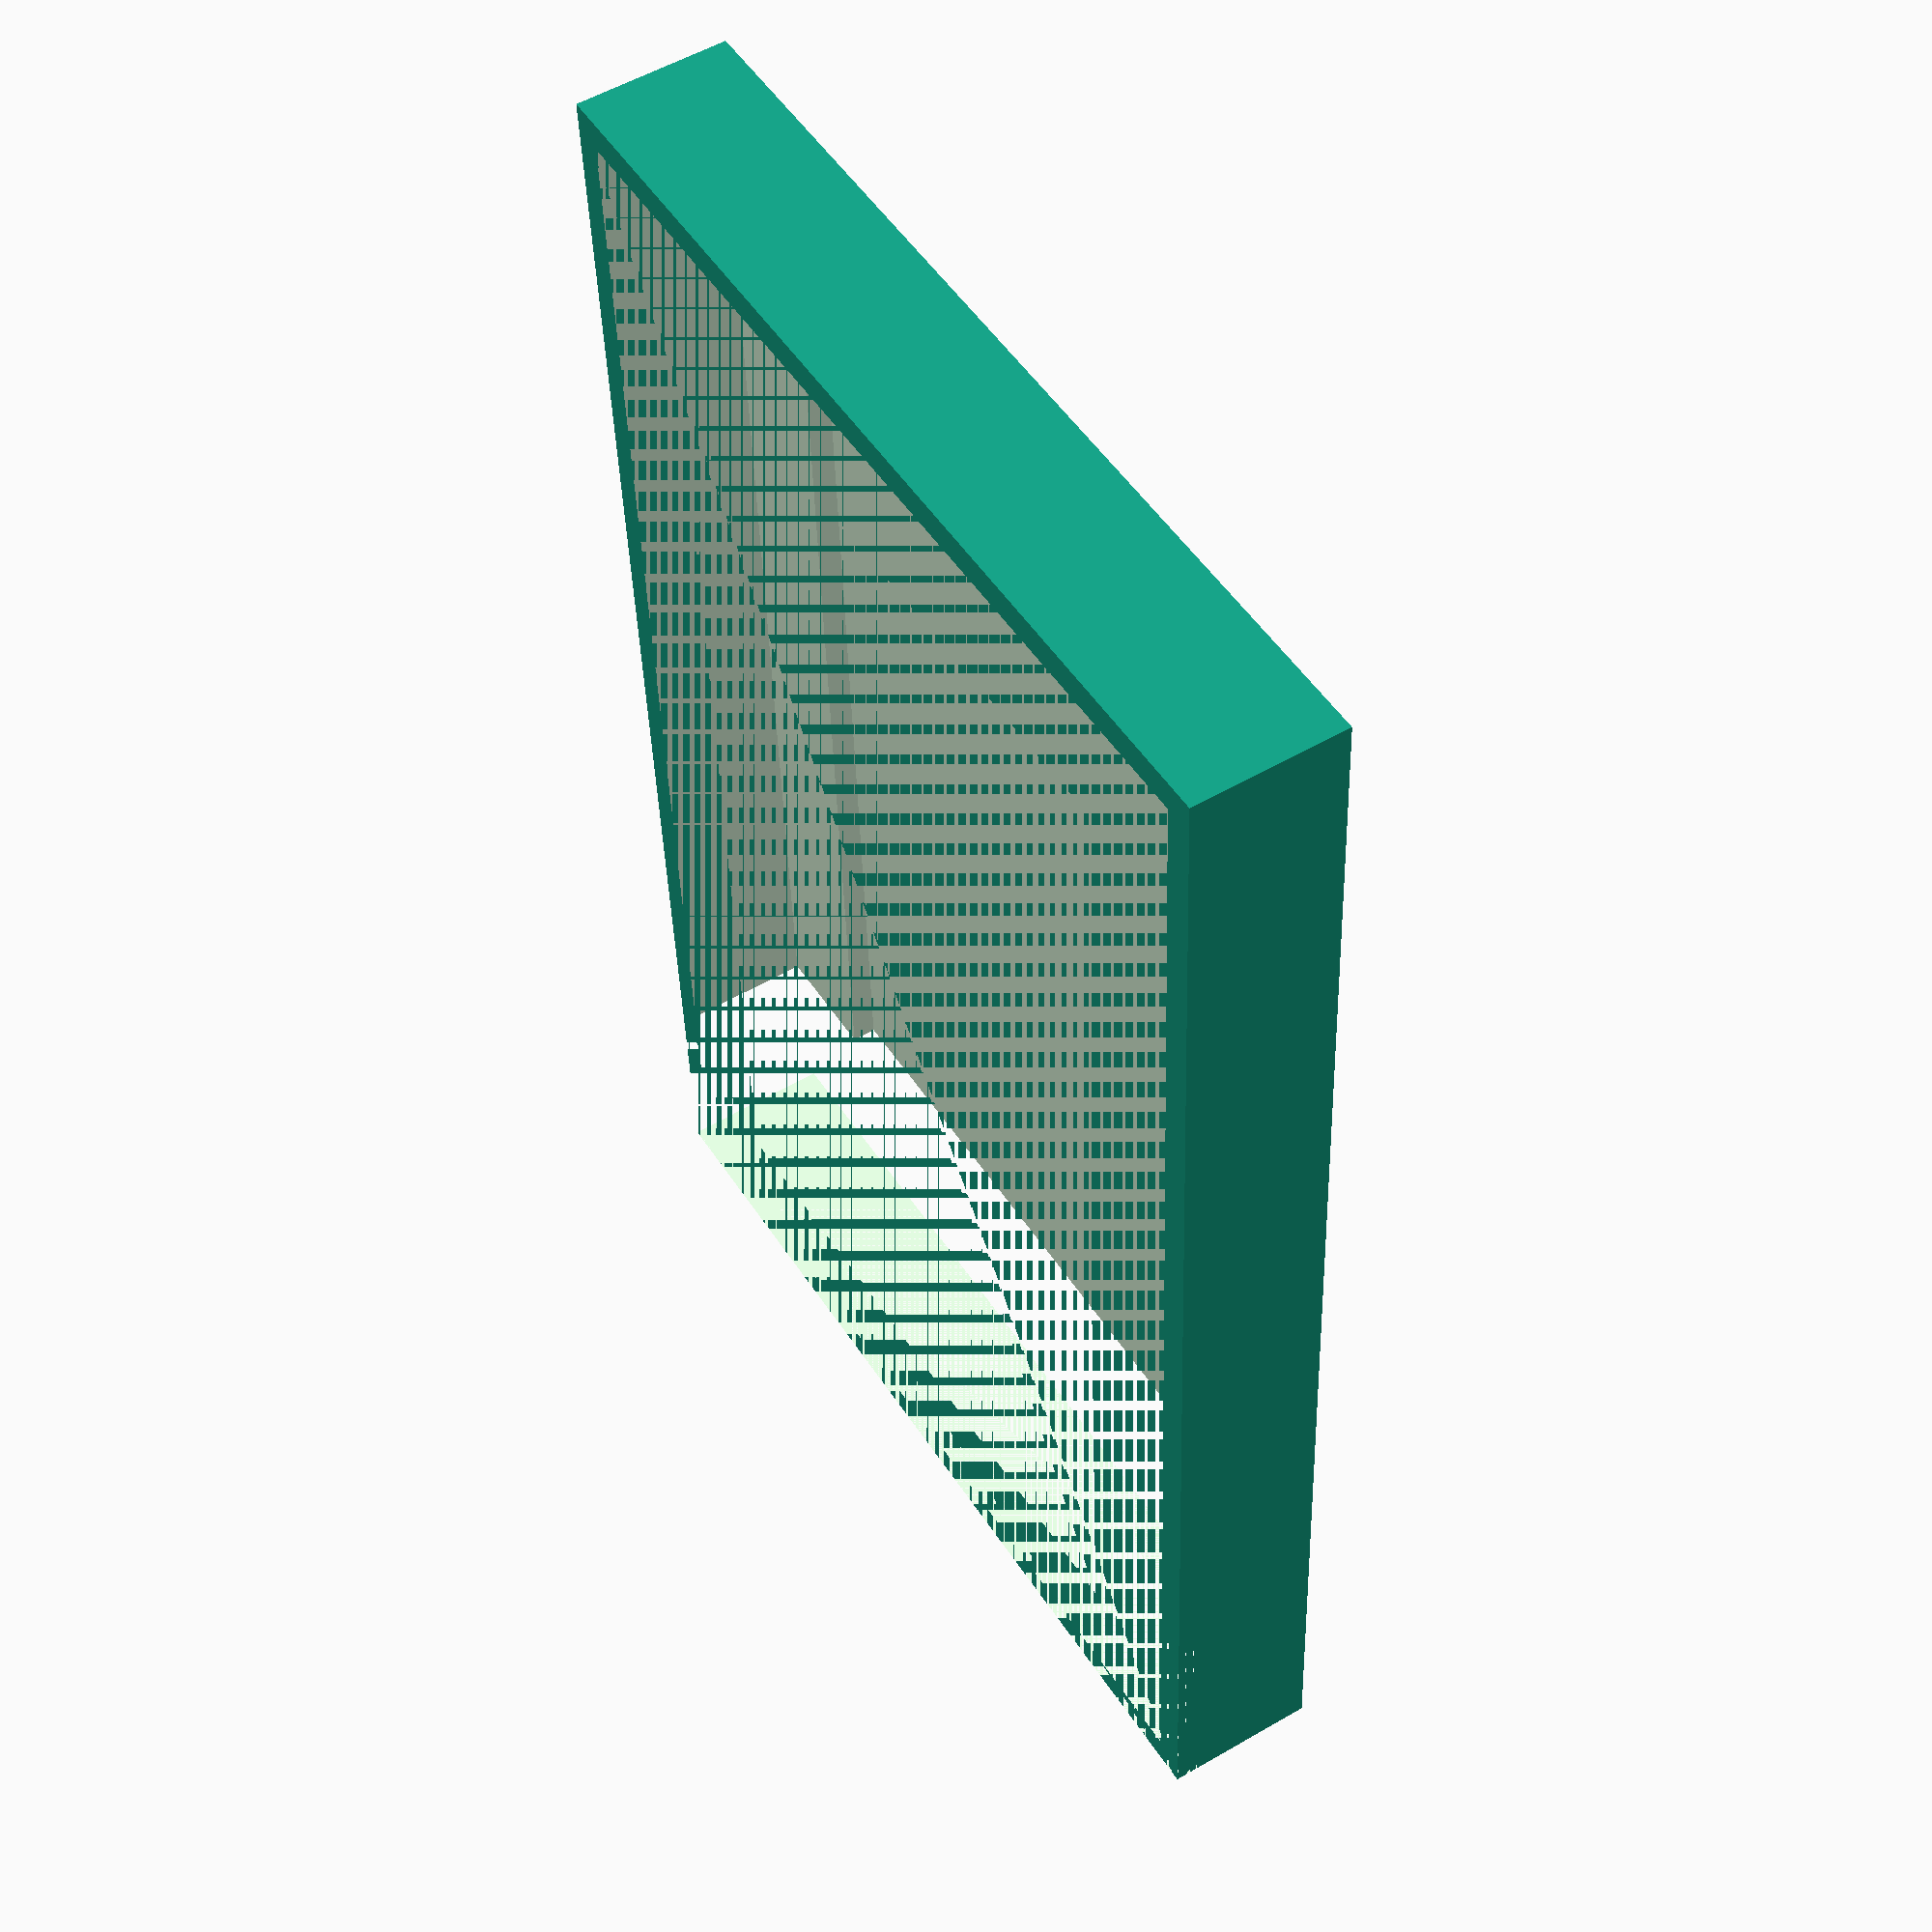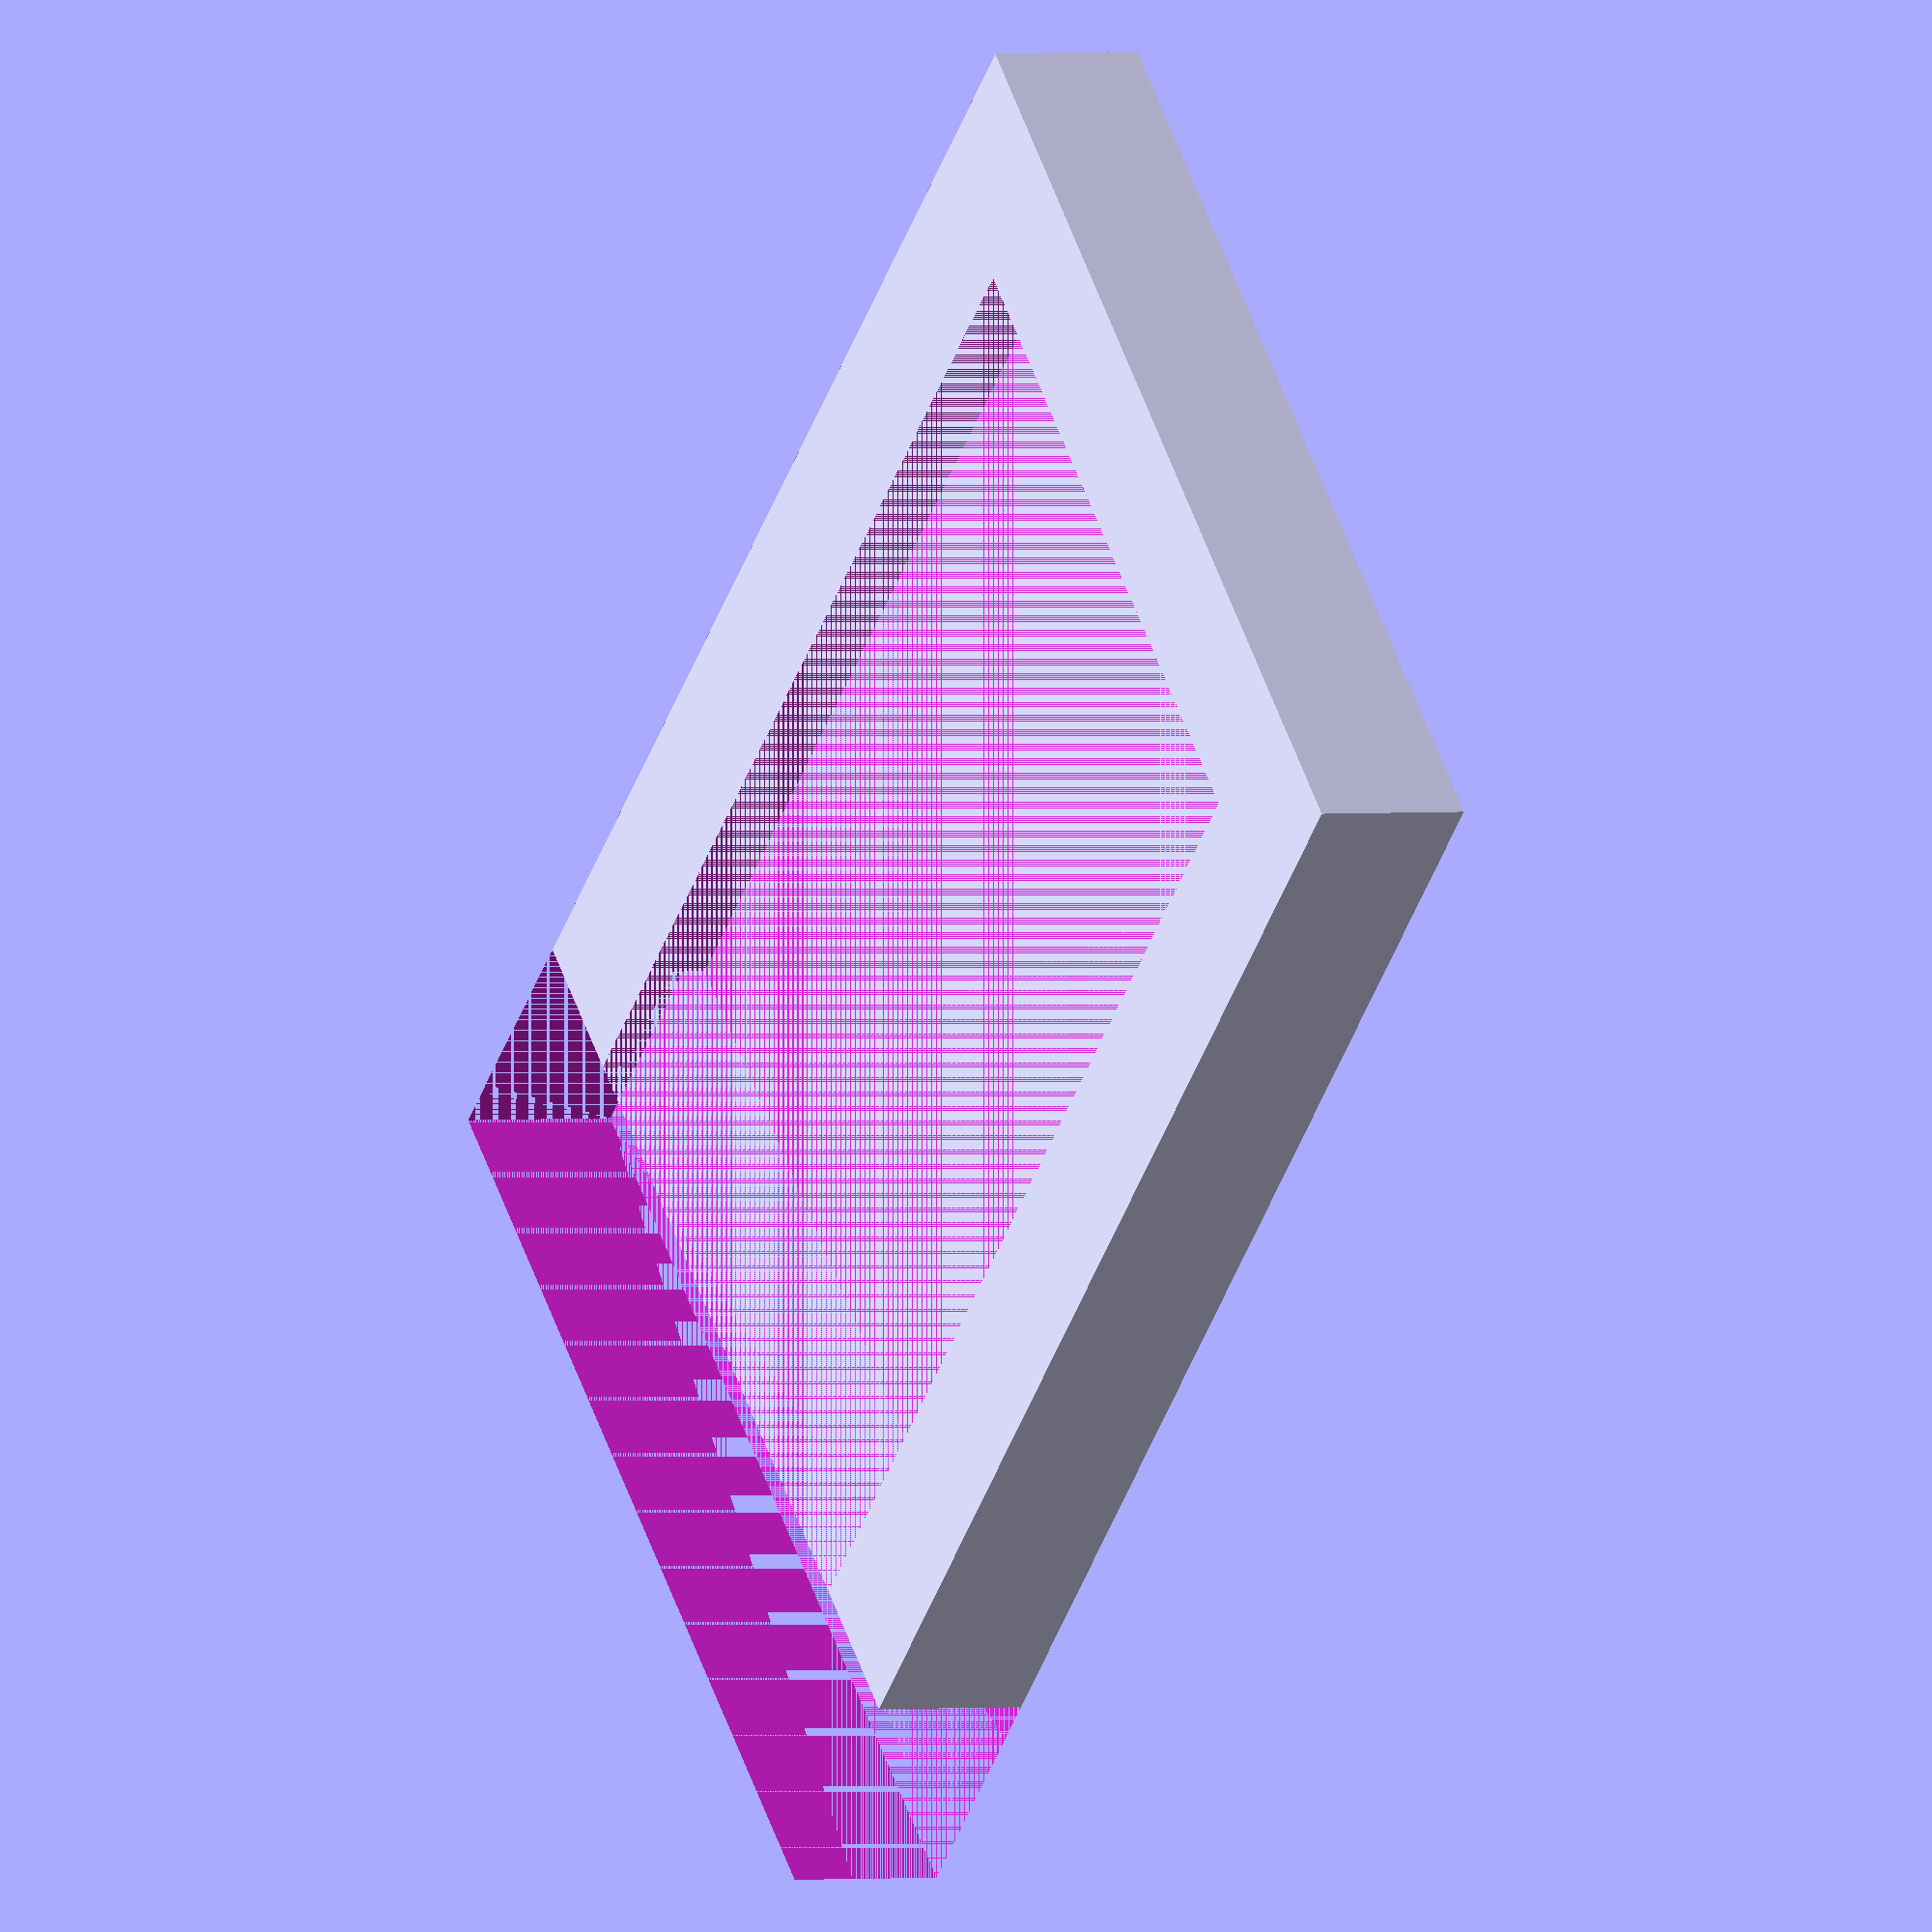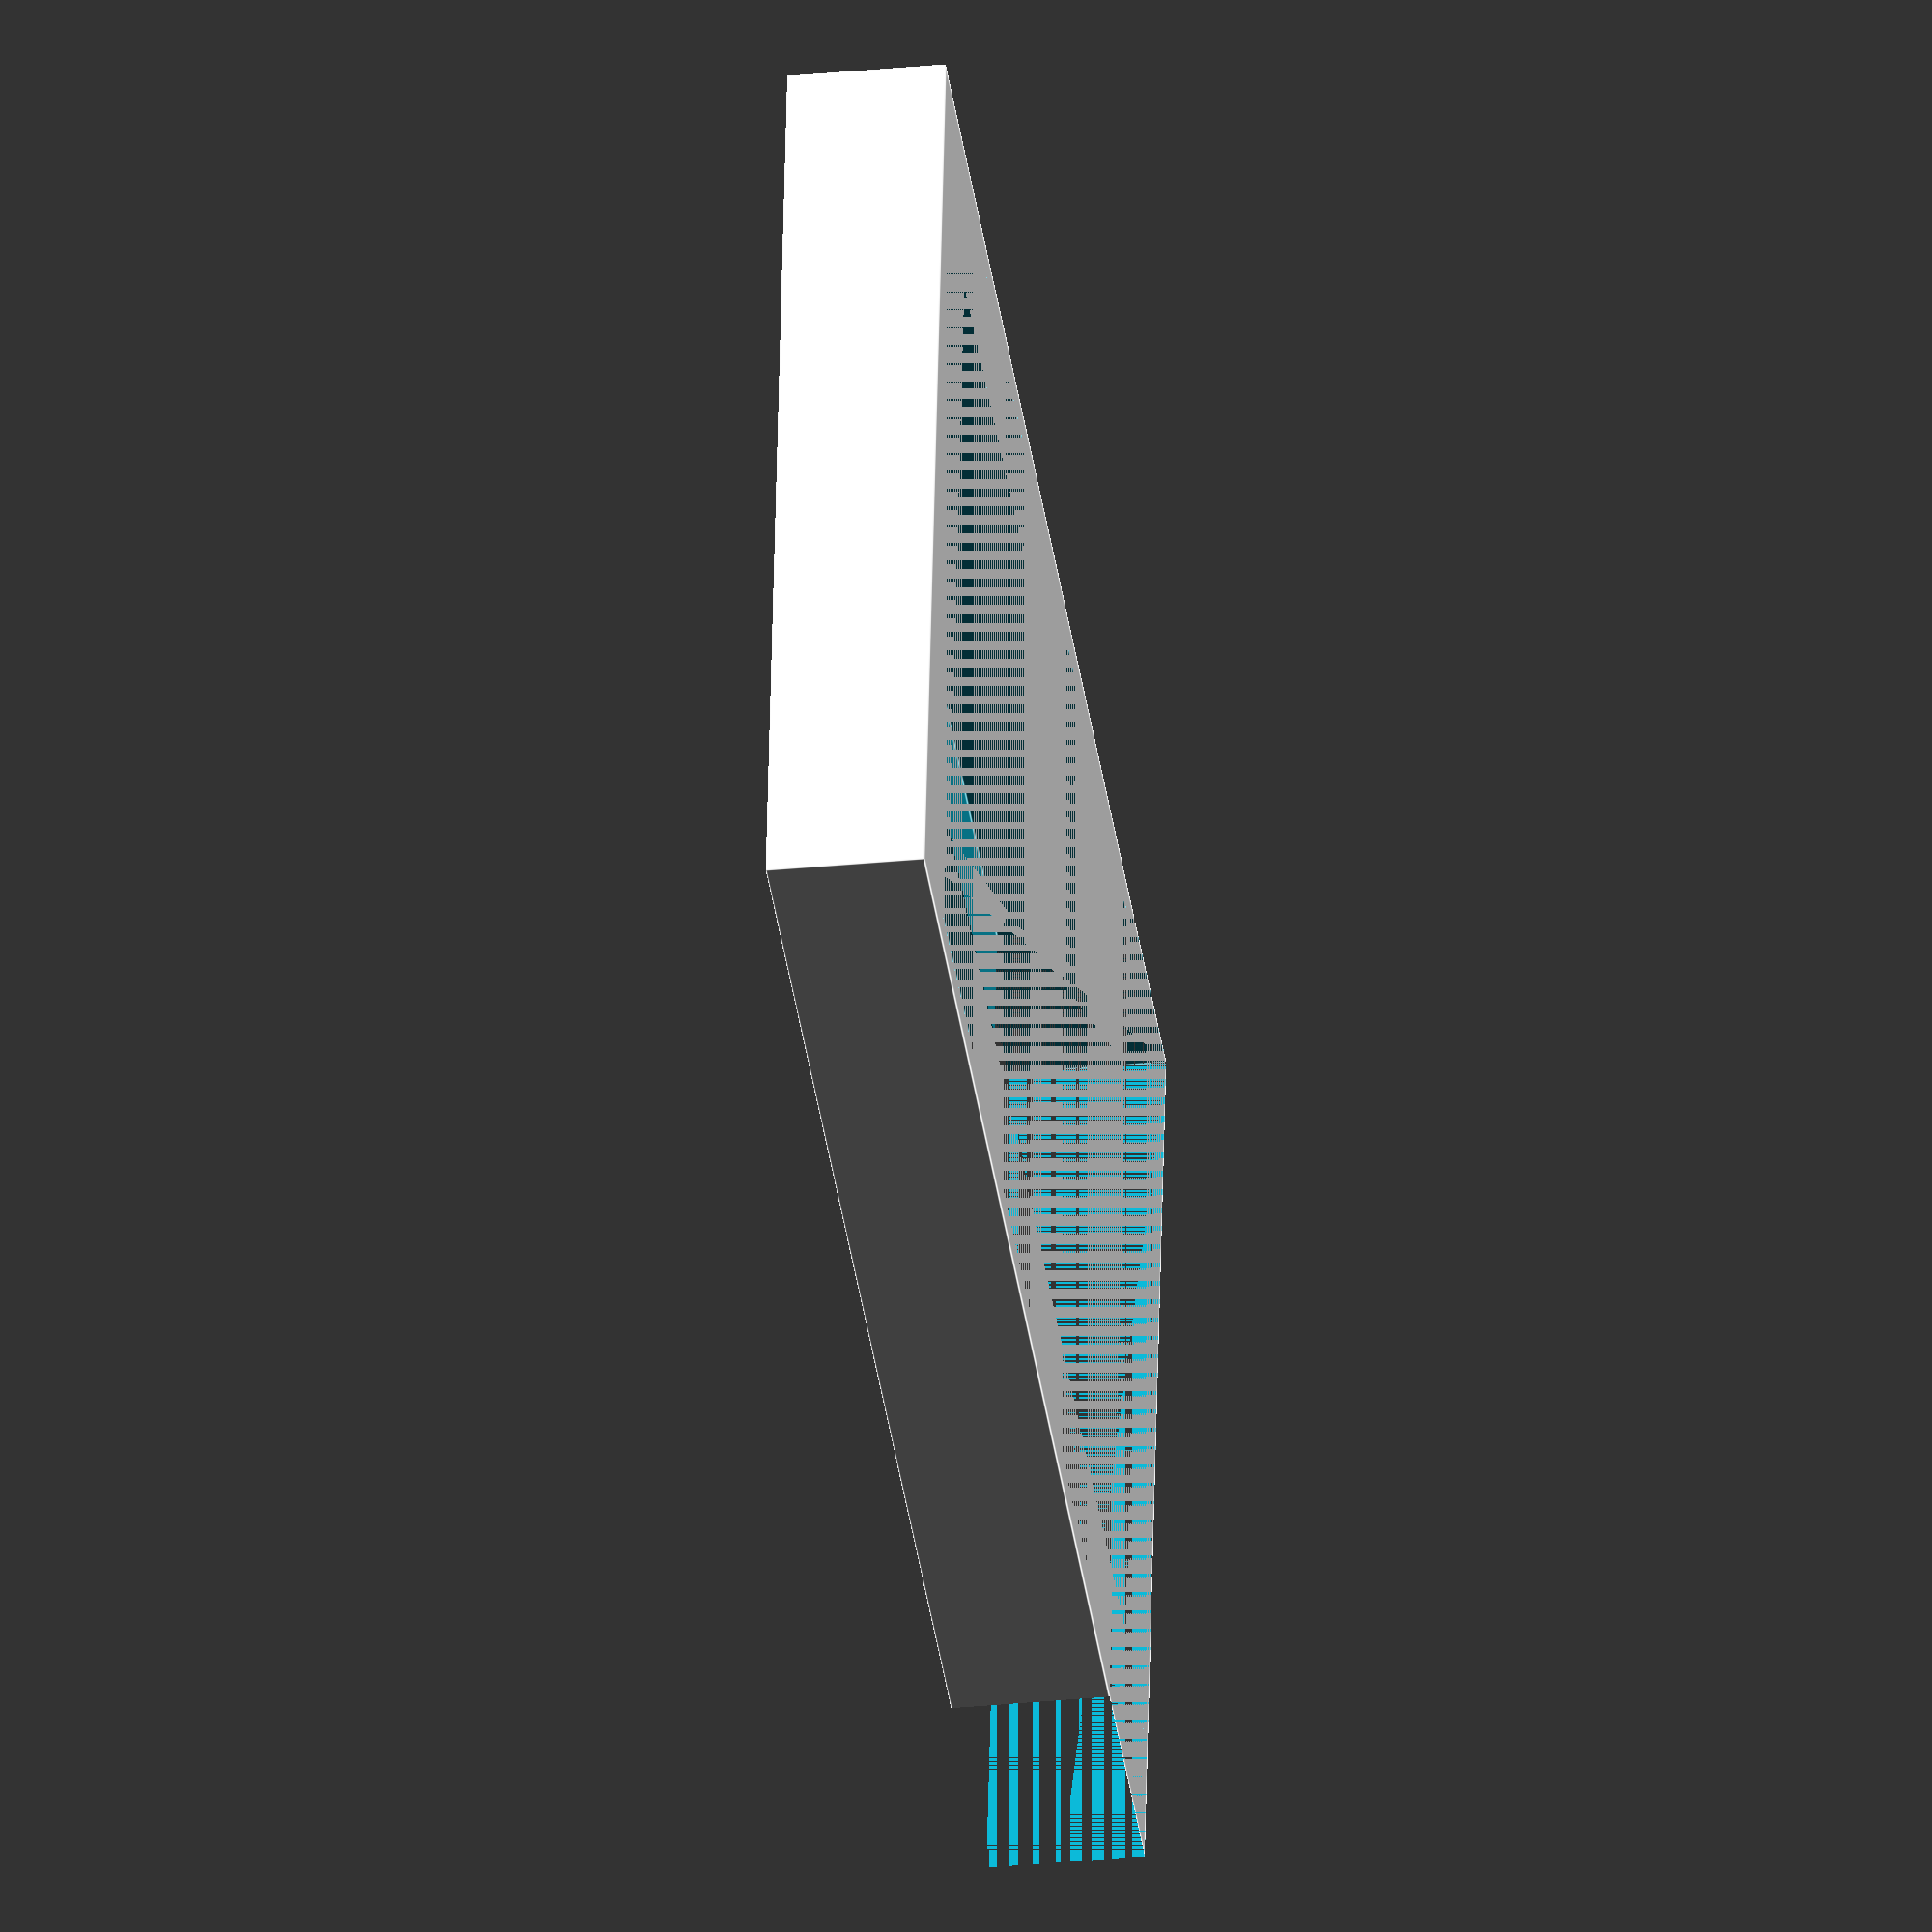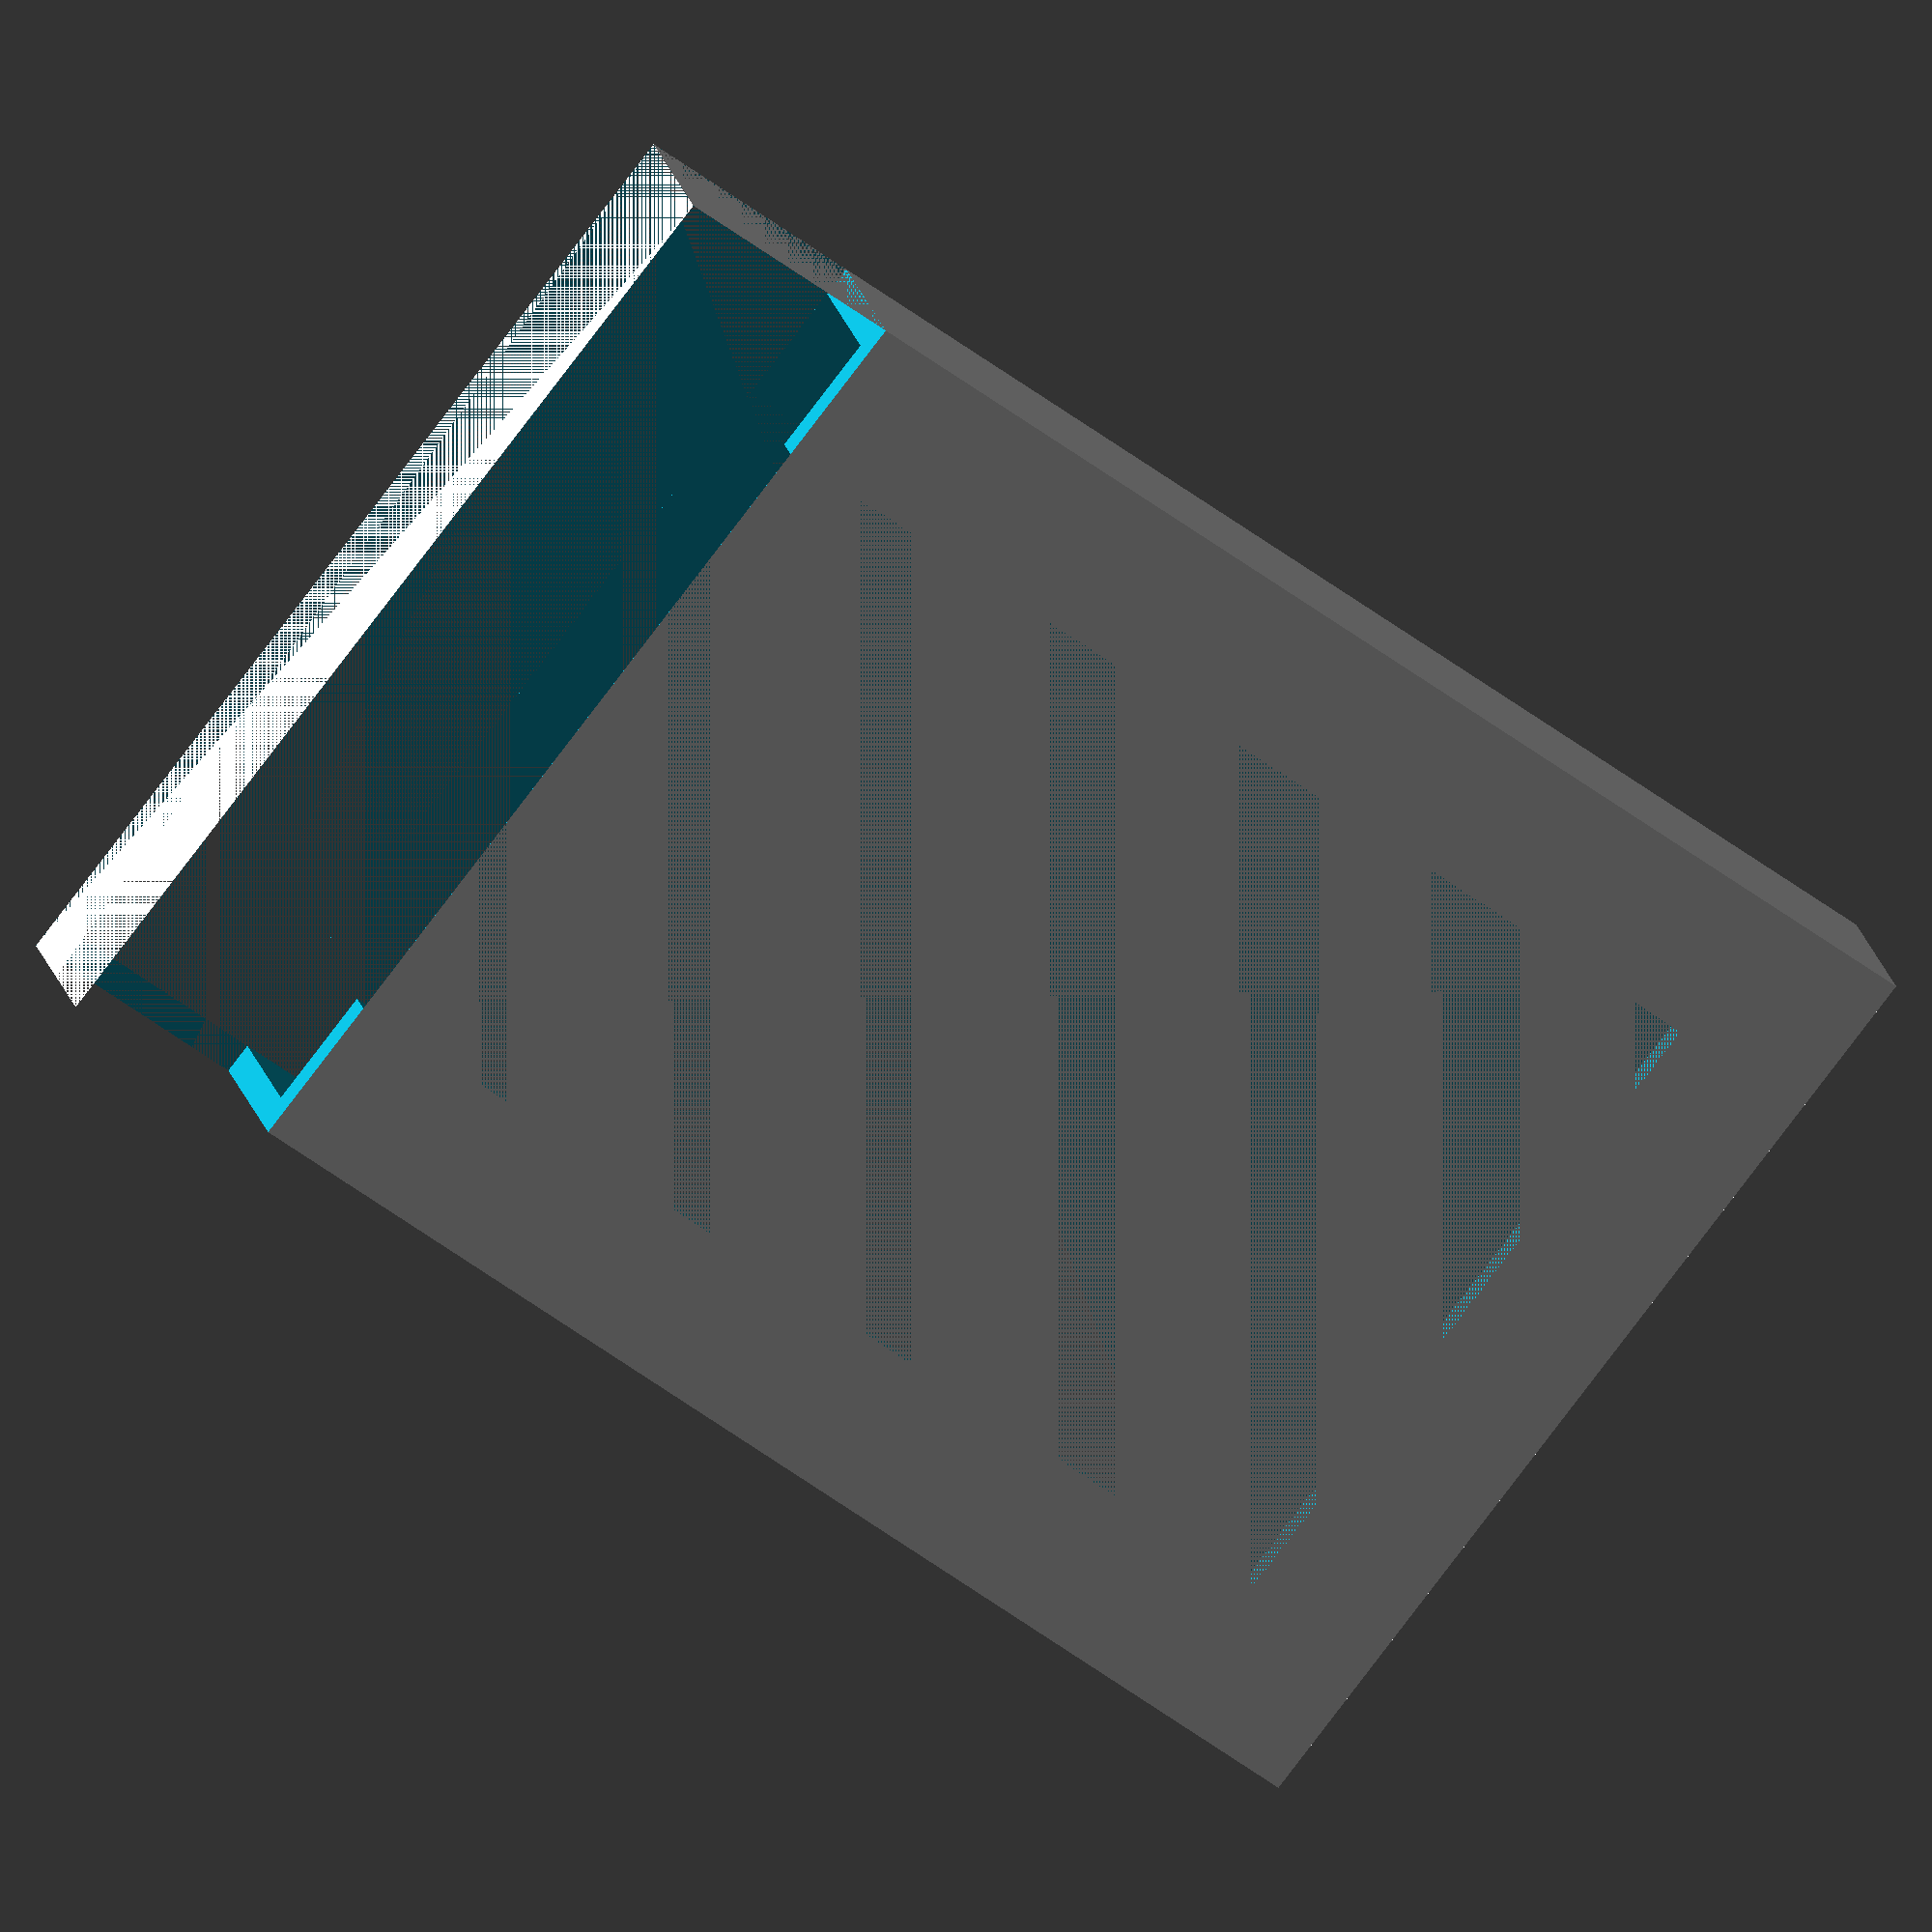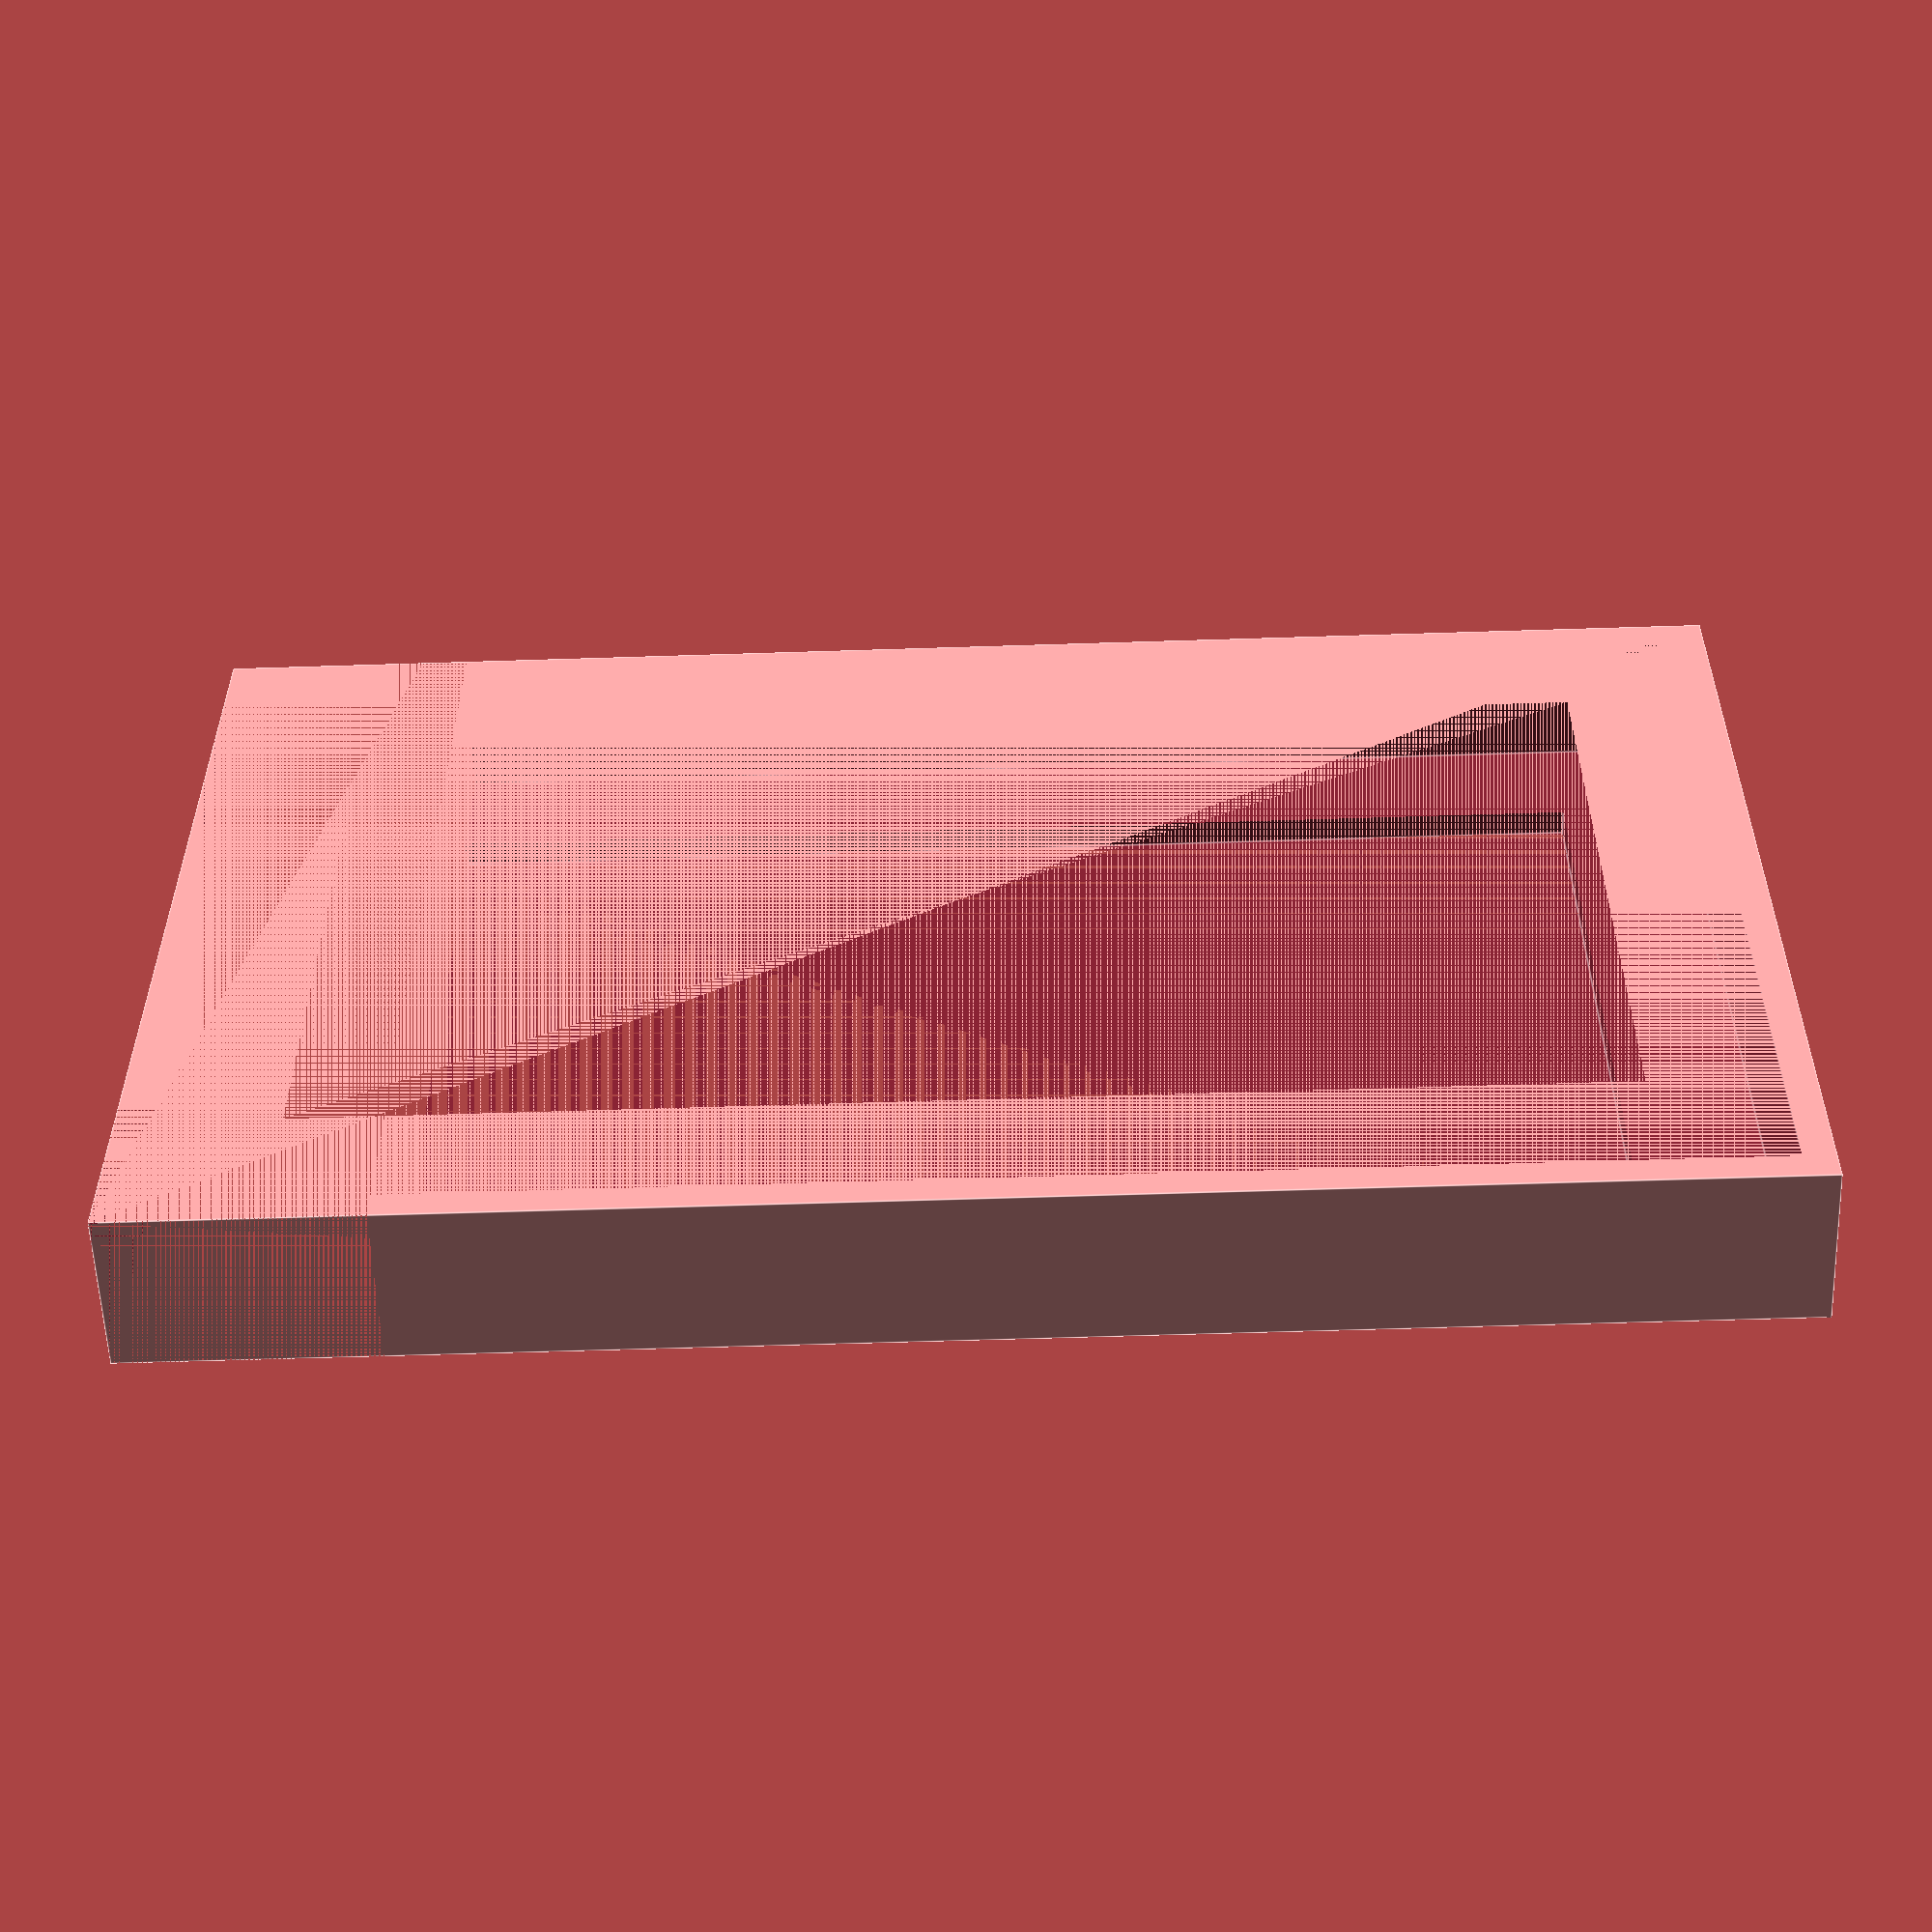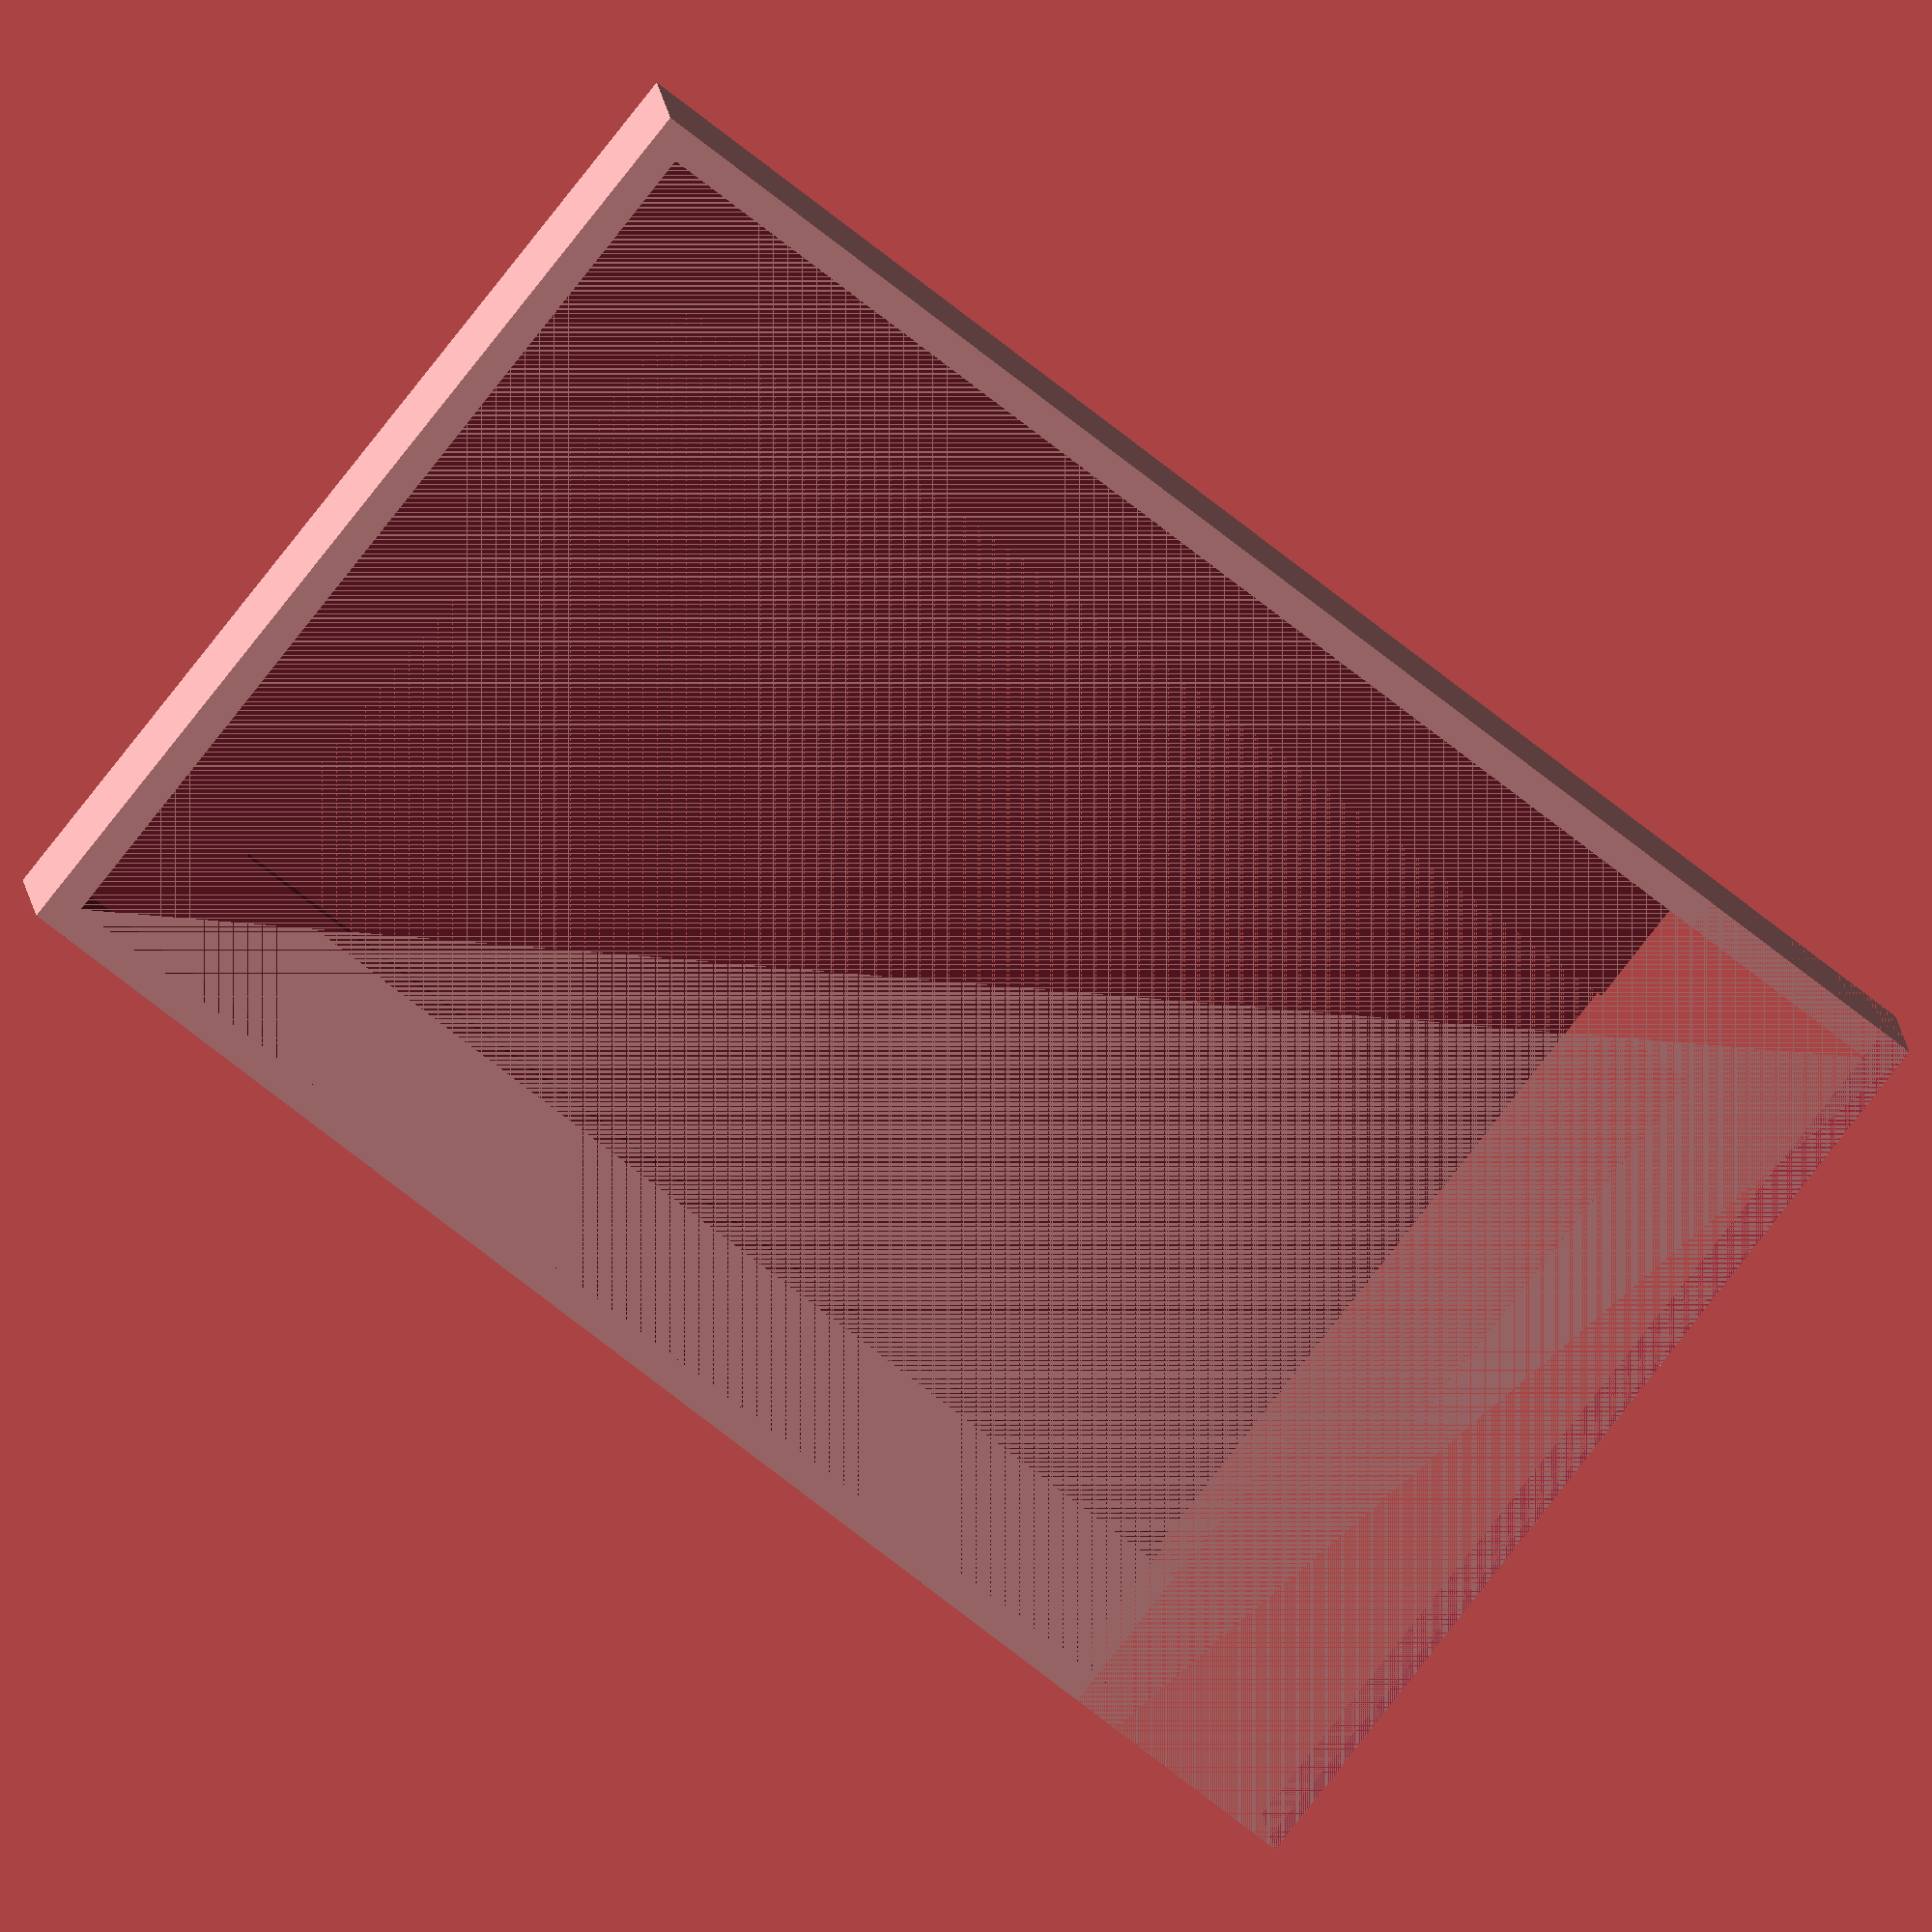
<openscad>
// dimensions of the 3970X in mm
w = 76;
h = 7.62;
l = 120;

gap = 5;
hgap = 3;
shroud = 10;

// temporary split in half
difference(){

difference(){
	cube([w + gap, l + gap, h + gap]);
	union(){
		translate([gap / 2 + shroud, gap / 2 + shroud, 0]){
			cube([w - shroud * 2, l - shroud * 2, h + gap]);
		}
		translate([gap / 2, gap / 2, 0]){
			cube([w, l, h + hgap]);
		}
	}
}

cube([100, 20, 60]);

}
</openscad>
<views>
elev=126.3 azim=183.0 roll=301.9 proj=p view=wireframe
elev=358.4 azim=46.3 roll=62.6 proj=o view=wireframe
elev=210.8 azim=261.4 roll=81.9 proj=o view=edges
elev=336.6 azim=128.4 roll=345.6 proj=o view=solid
elev=237.3 azim=89.9 roll=358.0 proj=p view=edges
elev=347.2 azim=51.7 roll=175.1 proj=o view=wireframe
</views>
